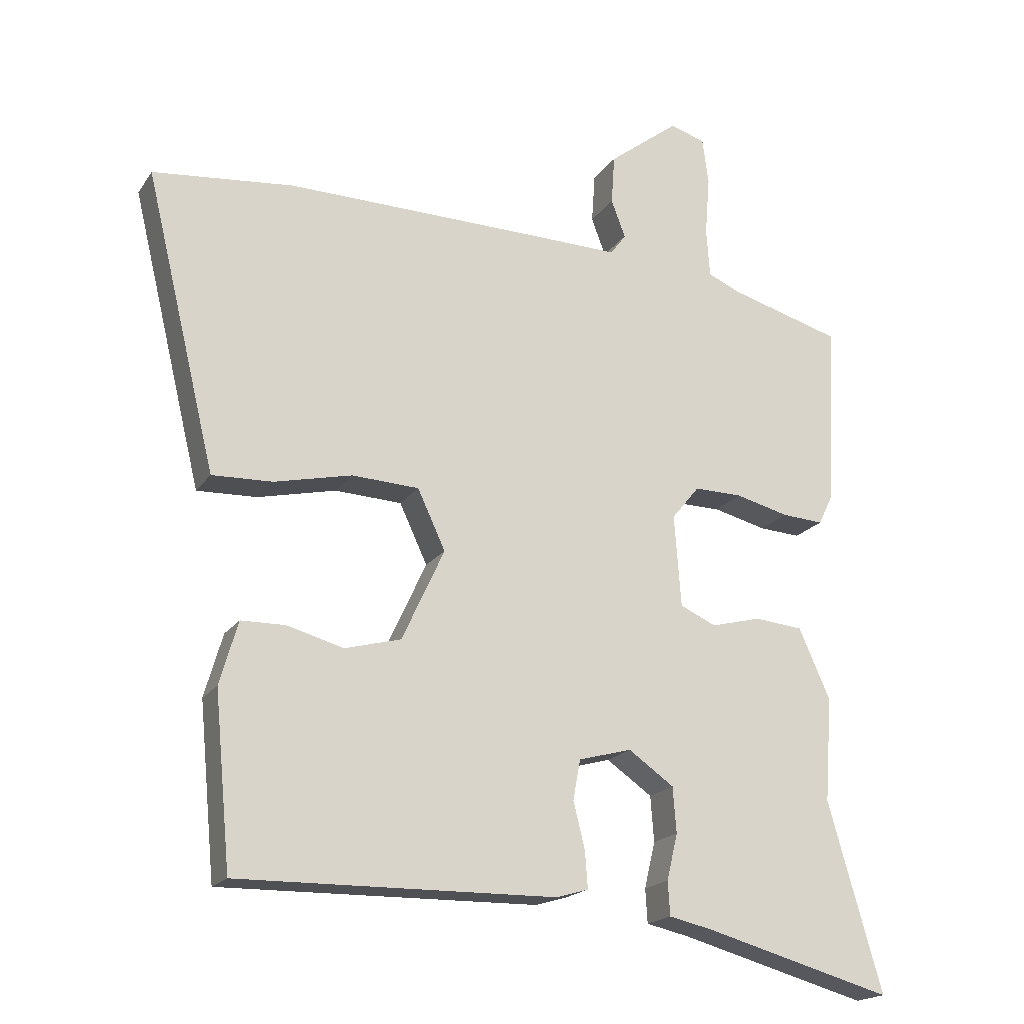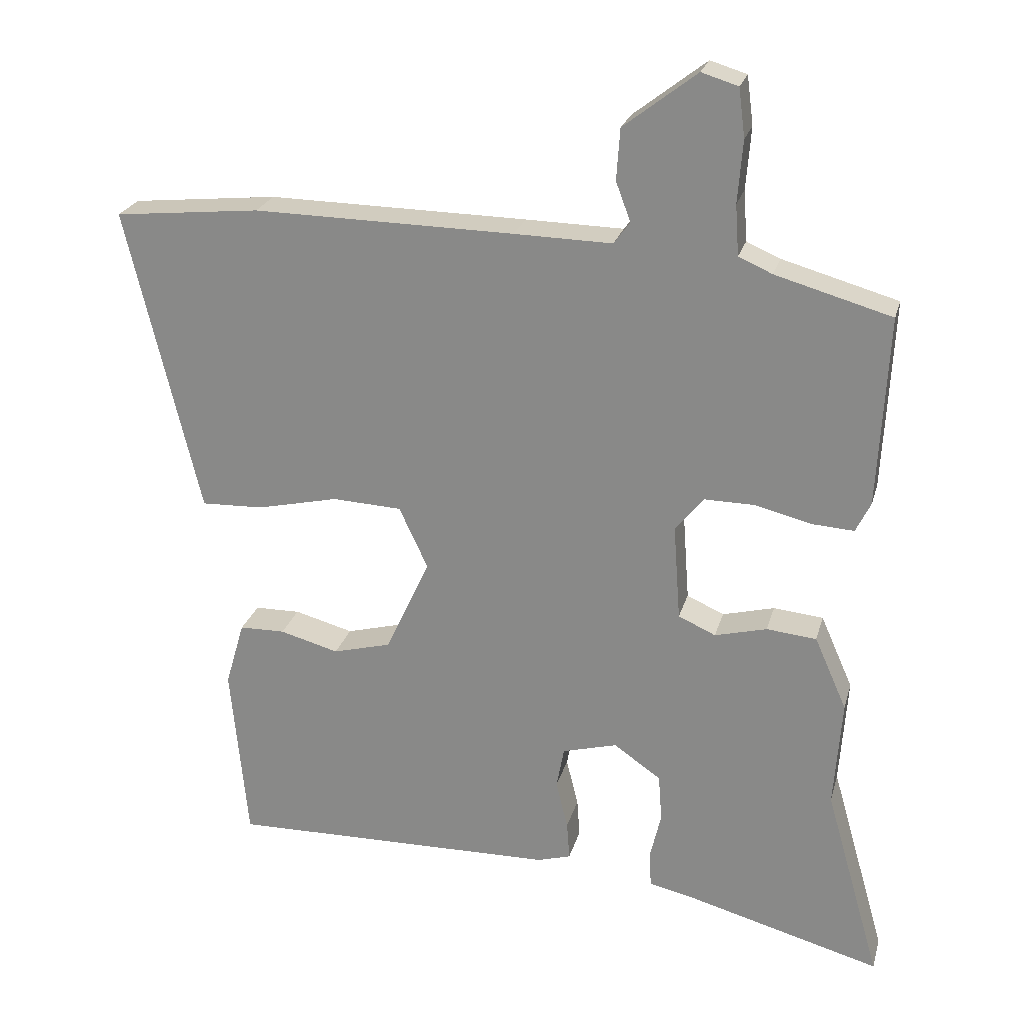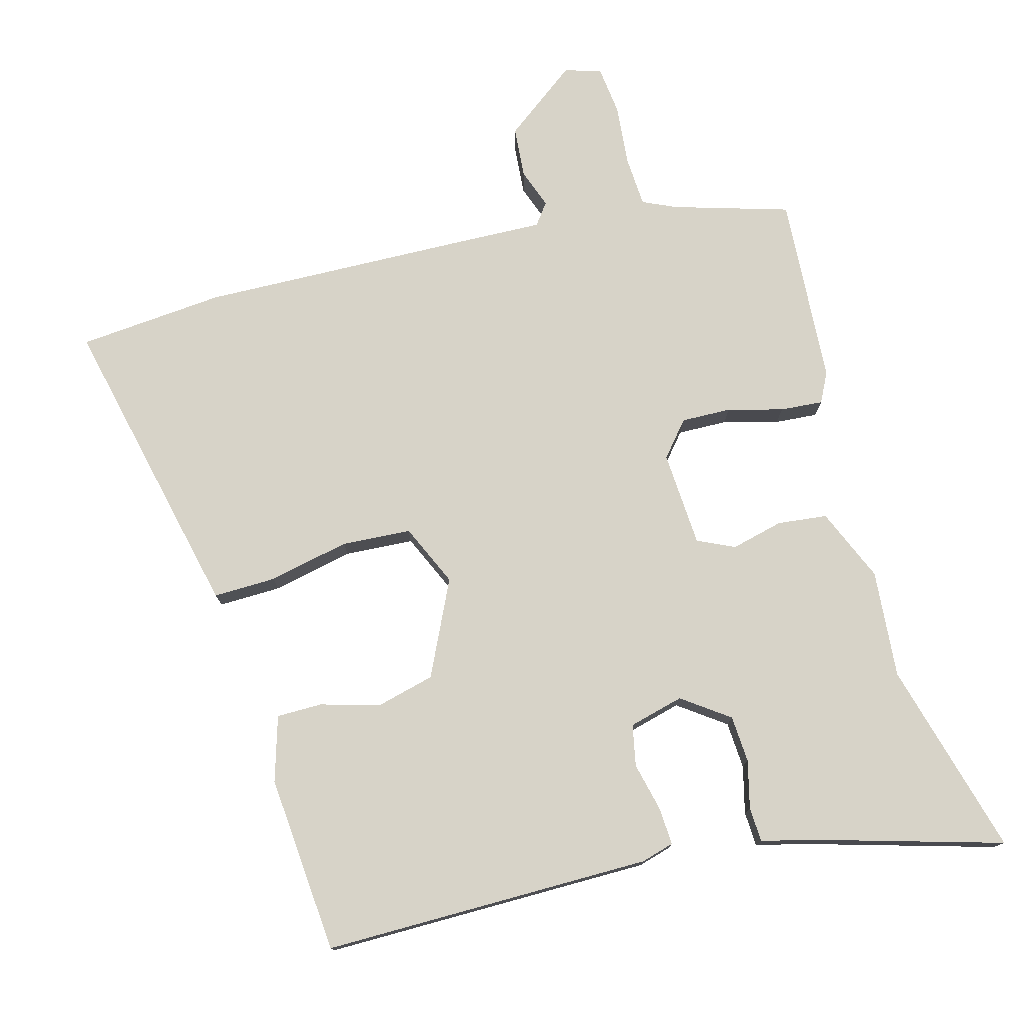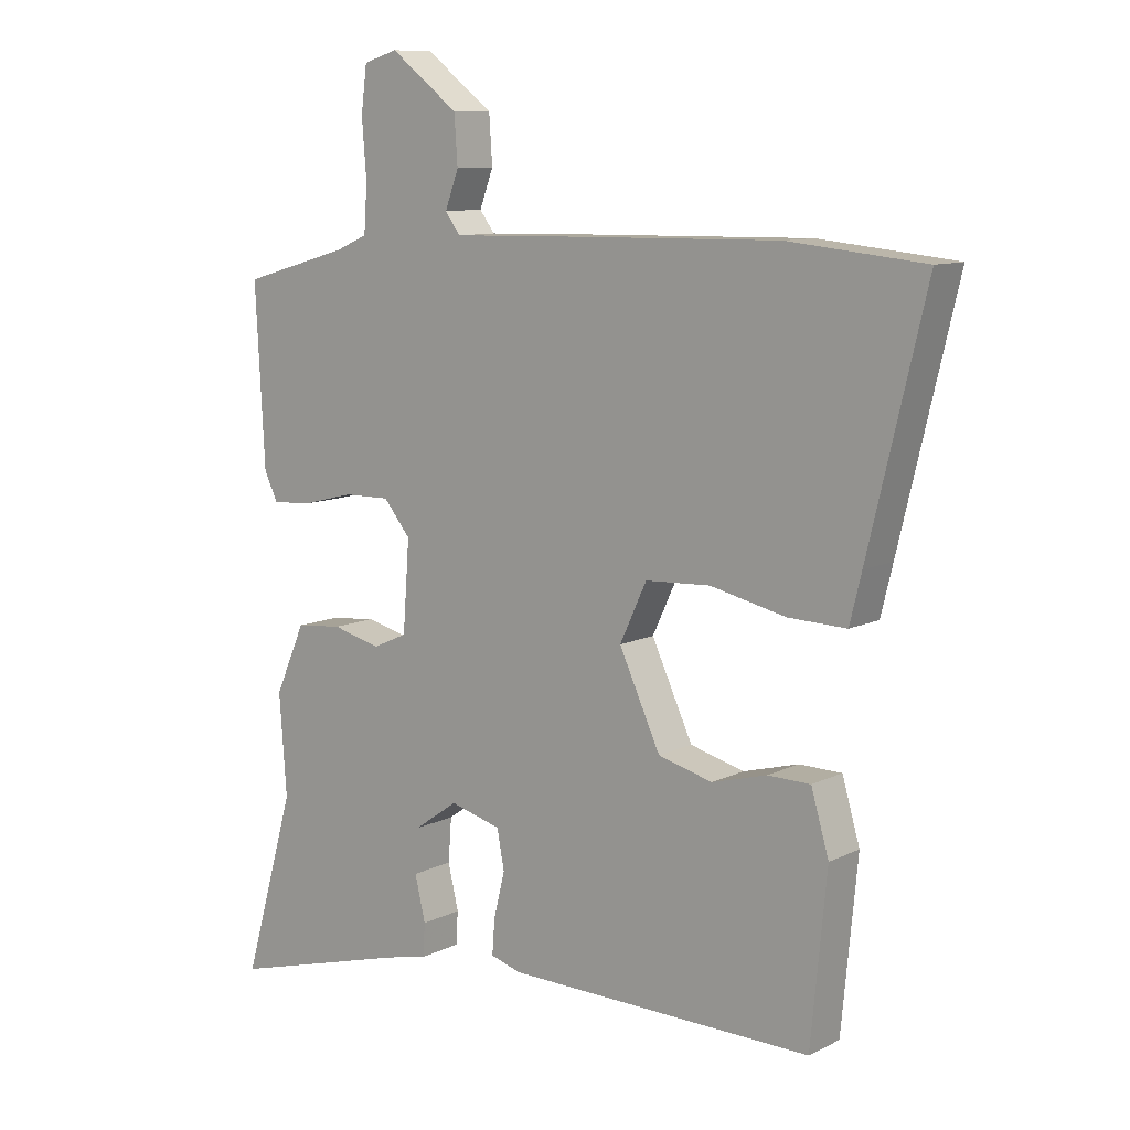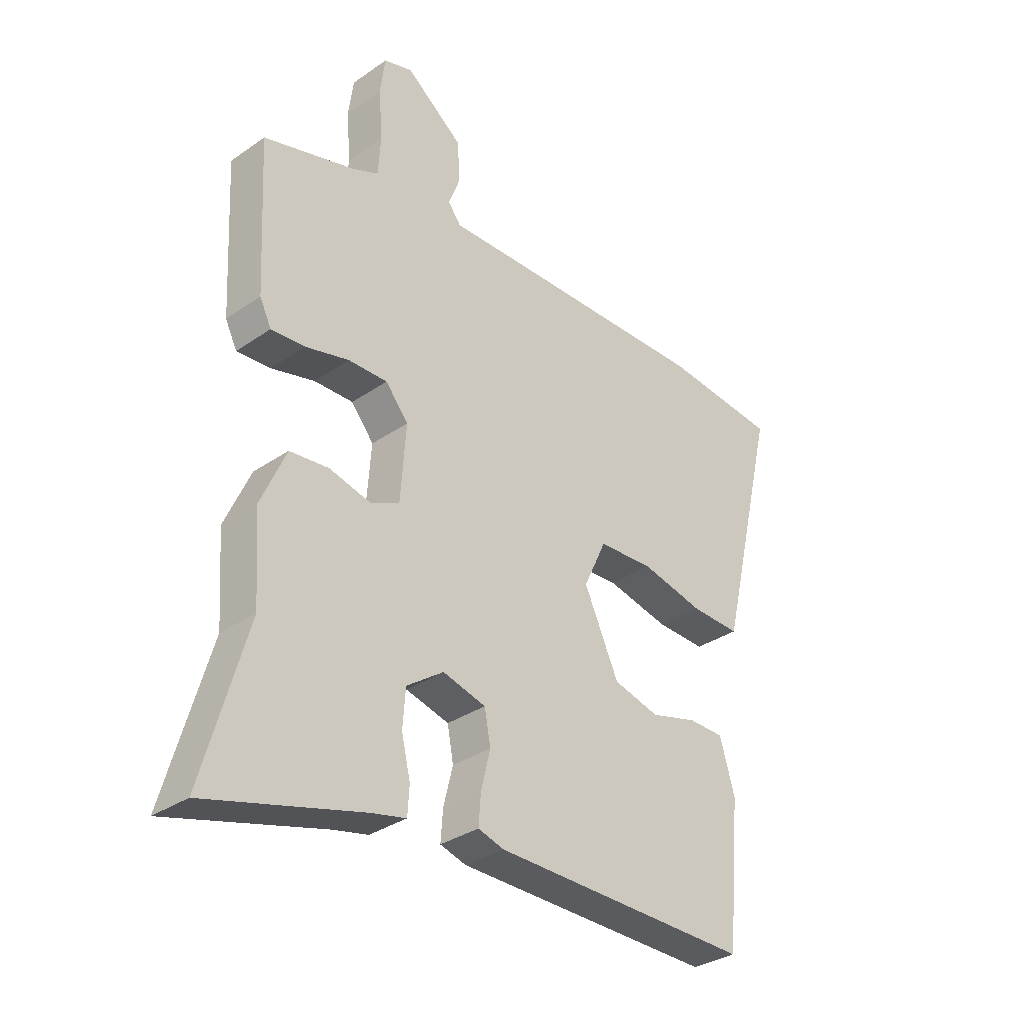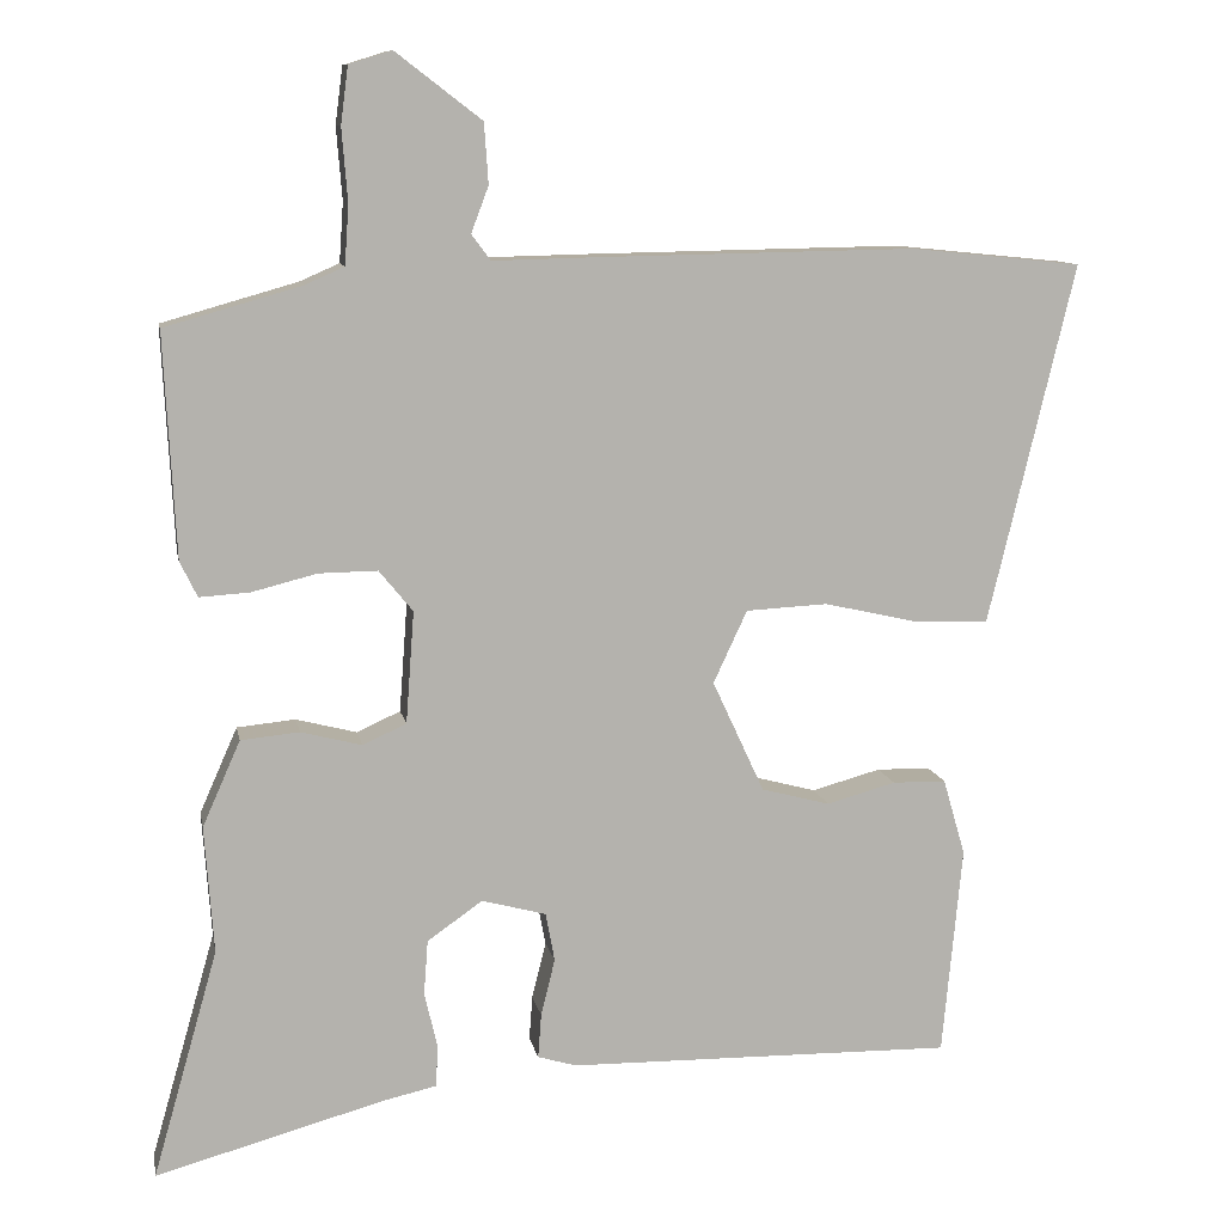
<metadata>
{"format":"obj","ext":"obj","renderer":"f3d","projection":"perspective","resolution":1024,"background":"white","views":[{"elev":-18.9,"azim":156.3,"up":"+Z"},{"elev":23.8,"azim":-165.7,"up":"+Z"},{"elev":76.5,"azim":165.5,"up":"+Y"},{"elev":10.0,"azim":38.8,"up":"+Z"},{"elev":-32.8,"azim":-46.2,"up":"+Z"},{"elev":10.4,"azim":-10.6,"up":"+Z"}]}
</metadata>
<code>
v 0.458 0.07 -0.495
v -0.011 0.07 -0.488
v -0.058 0.07 -0.474
v -0.054 0.07 -0.42
v -0.037 0.07 -0.351
v -0.048 0.07 -0.292
v -0.126 0.07 -0.271
v -0.193 0.07 -0.318
v -0.198 0.07 -0.385
v -0.182 0.07 -0.453
v -0.185 0.07 -0.503
v -0.248 0.07 -0.517
v -0.527 0.07 -0.594
v -0.448 0.07 -0.317
v -0.459 0.07 -0.163
v -0.413 0.07 -0.059
v -0.342 0.07 -0.052
v -0.268 0.07 -0.071
v -0.215 0.07 -0.047
v -0.205 0.07 0.089
v -0.246 0.07 0.139
v -0.317 0.07 0.138
v -0.396 0.07 0.118
v -0.457 0.07 0.114
v -0.478 0.07 0.157
v -0.492 0.07 0.428
v -0.327 0.07 0.475
v -0.279 0.07 0.496
v -0.274 0.07 0.568
v -0.281 0.07 0.656
v -0.272 0.07 0.725
v -0.22 0.07 0.741
v -0.116 0.07 0.661
v -0.111 0.07 0.588
v -0.132 0.07 0.532
v -0.109 0.07 0.501
v 0.03 0.07 0.504
v 0.401 0.07 0.51
v 0.609 0.07 0.489
v 0.522 0.07 0.126
v 0.504 0.07 0.052
v 0.415 0.07 0.055
v 0.3 0.07 0.081
v 0.201 0.07 0.076
v 0.16 0.07 -0.012
v 0.223 0.07 -0.148
v 0.306 0.07 -0.17
v 0.39 0.07 -0.147
v 0.455 0.07 -0.148
v 0.482 0.07 -0.241
v 0.458 0 -0.495
v -0.011 0 -0.488
v -0.058 0 -0.474
v -0.054 0 -0.42
v -0.037 0 -0.351
v -0.048 0 -0.292
v -0.126 0 -0.271
v -0.193 0 -0.318
v -0.198 0 -0.385
v -0.182 0 -0.453
v -0.185 0 -0.503
v -0.248 0 -0.517
v -0.527 0 -0.594
v -0.448 0 -0.317
v -0.459 0 -0.163
v -0.413 0 -0.059
v -0.342 0 -0.052
v -0.268 0 -0.071
v -0.215 0 -0.047
v -0.205 0 0.089
v -0.246 0 0.139
v -0.317 0 0.138
v -0.396 0 0.118
v -0.457 0 0.114
v -0.478 0 0.157
v -0.492 0 0.428
v -0.327 0 0.475
v -0.279 0 0.496
v -0.274 0 0.568
v -0.281 0 0.656
v -0.272 0 0.725
v -0.22 0 0.741
v -0.116 0 0.661
v -0.111 0 0.588
v -0.132 0 0.532
v -0.109 0 0.501
v 0.03 0 0.504
v 0.401 0 0.51
v 0.609 0 0.489
v 0.522 0 0.126
v 0.504 0 0.052
v 0.415 0 0.055
v 0.3 0 0.081
v 0.201 0 0.076
v 0.16 0 -0.012
v 0.223 0 -0.148
v 0.306 0 -0.17
v 0.39 0 -0.147
v 0.455 0 -0.148
v 0.482 0 -0.241
f 47 48 49 50
f 46 47 50 1
f 40 41 42 43
f 40 43 44
f 39 40 44
f 36 37 38 39
f 36 39 44
f 35 36 44 45
f 33 34 35
f 32 33 35
f 29 30 31 32
f 28 29 32 35
f 27 28 35 45
f 22 23 24 25
f 21 22 25 26
f 15 16 17 18
f 14 15 18 19
f 12 13 14 19
f 9 10 11 12
f 8 9 12 19
f 7 8 19 20
f 2 3 4 5
f 46 1 2 5
f 46 5 6
f 21 26 27 45
f 20 21 45 46
f 6 7 20 46
f 100 99 98 97
f 51 100 97 96
f 93 92 91 90
f 94 93 90
f 94 90 89
f 89 88 87 86
f 94 89 86
f 95 94 86 85
f 85 84 83
f 85 83 82
f 82 81 80 79
f 85 82 79 78
f 95 85 78 77
f 75 74 73 72
f 76 75 72 71
f 68 67 66 65
f 69 68 65 64
f 69 64 63 62
f 62 61 60 59
f 69 62 59 58
f 70 69 58 57
f 55 54 53 52
f 55 52 51 96
f 56 55 96
f 95 77 76 71
f 96 95 71 70
f 96 70 57 56
f 1 51 52 2
f 2 52 53 3
f 3 53 54 4
f 4 54 55 5
f 5 55 56 6
f 6 56 57 7
f 7 57 58 8
f 8 58 59 9
f 9 59 60 10
f 10 60 61 11
f 11 61 62 12
f 12 62 63 13
f 13 63 64 14
f 14 64 65 15
f 15 65 66 16
f 16 66 67 17
f 17 67 68 18
f 18 68 69 19
f 19 69 70 20
f 20 70 71 21
f 21 71 72 22
f 22 72 73 23
f 23 73 74 24
f 24 74 75 25
f 25 75 76 26
f 26 76 77 27
f 27 77 78 28
f 28 78 79 29
f 29 79 80 30
f 30 80 81 31
f 31 81 82 32
f 32 82 83 33
f 33 83 84 34
f 34 84 85 35
f 35 85 86 36
f 36 86 87 37
f 37 87 88 38
f 38 88 89 39
f 39 89 90 40
f 40 90 91 41
f 41 91 92 42
f 42 92 93 43
f 43 93 94 44
f 44 94 95 45
f 45 95 96 46
f 46 96 97 47
f 47 97 98 48
f 48 98 99 49
f 49 99 100 50
f 50 100 51 1

</code>
